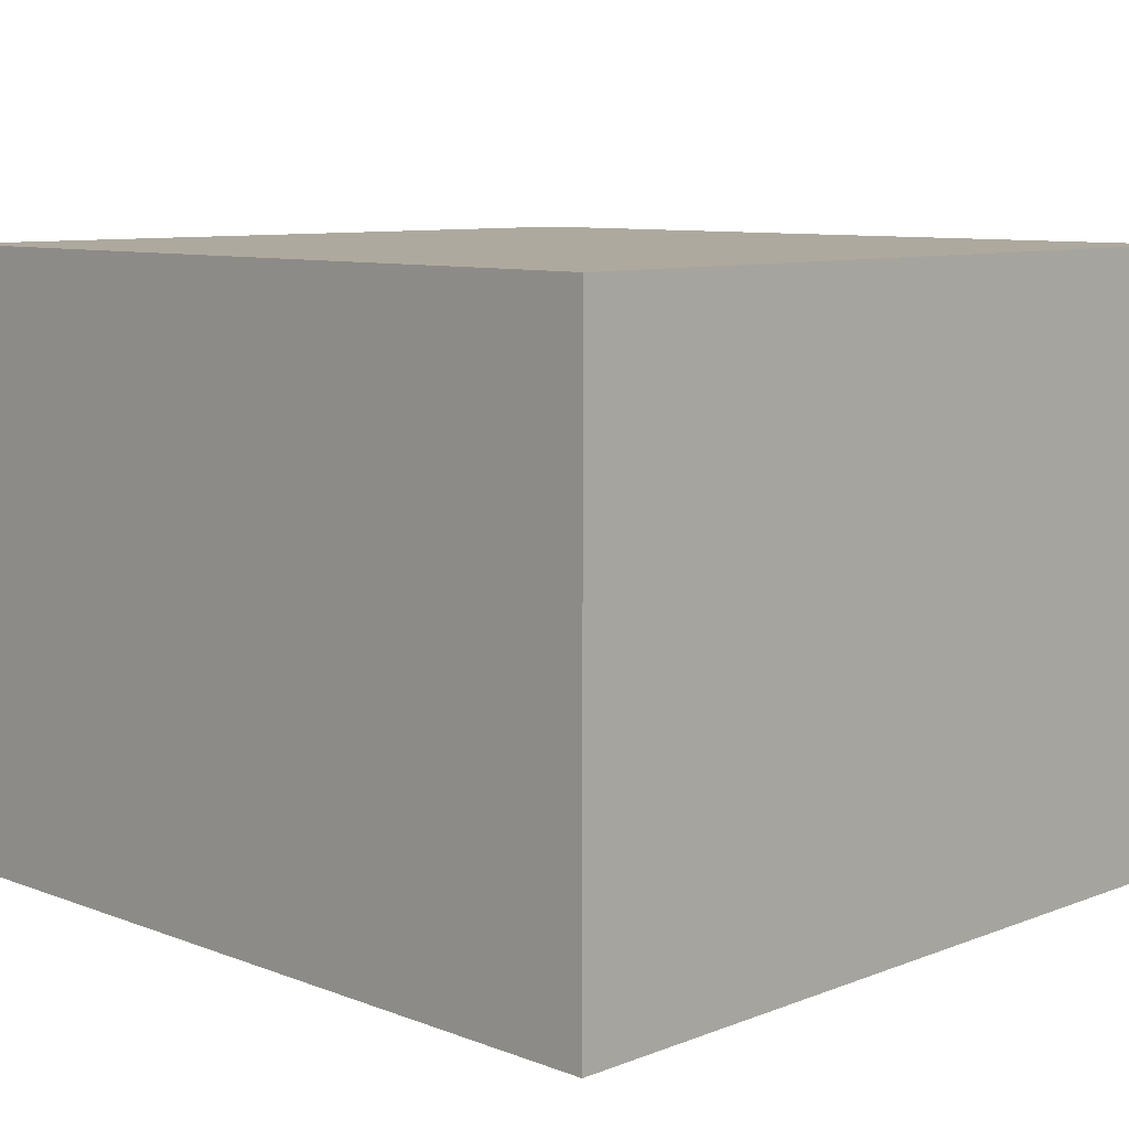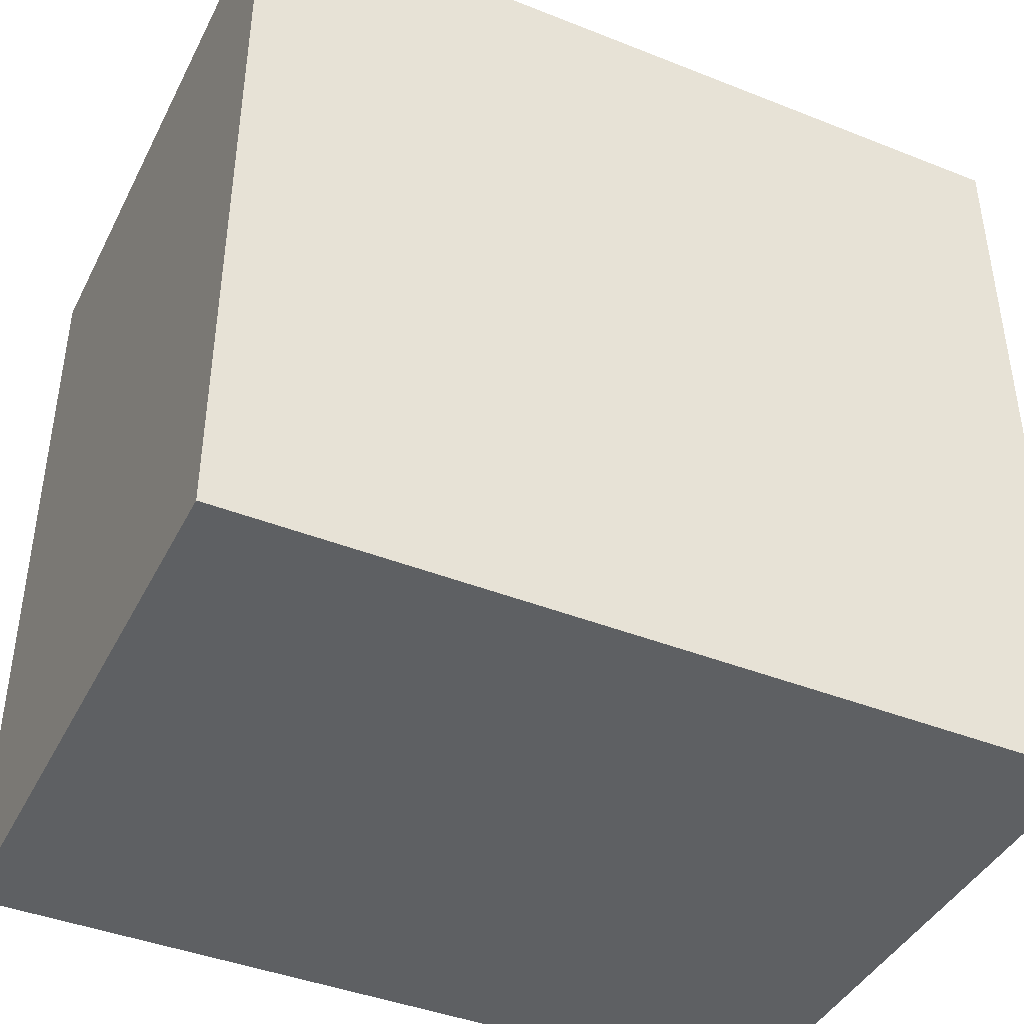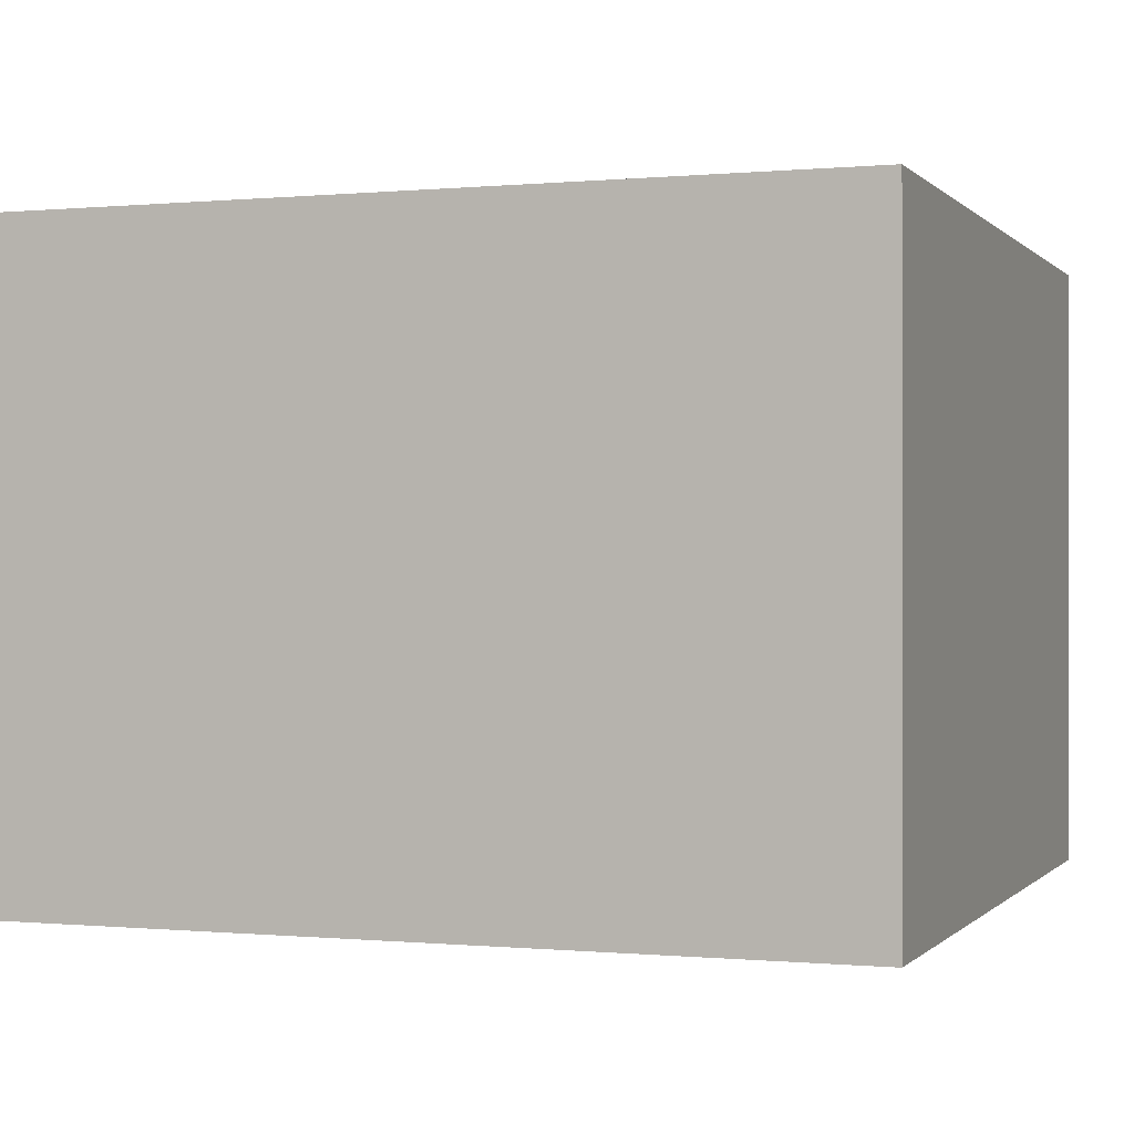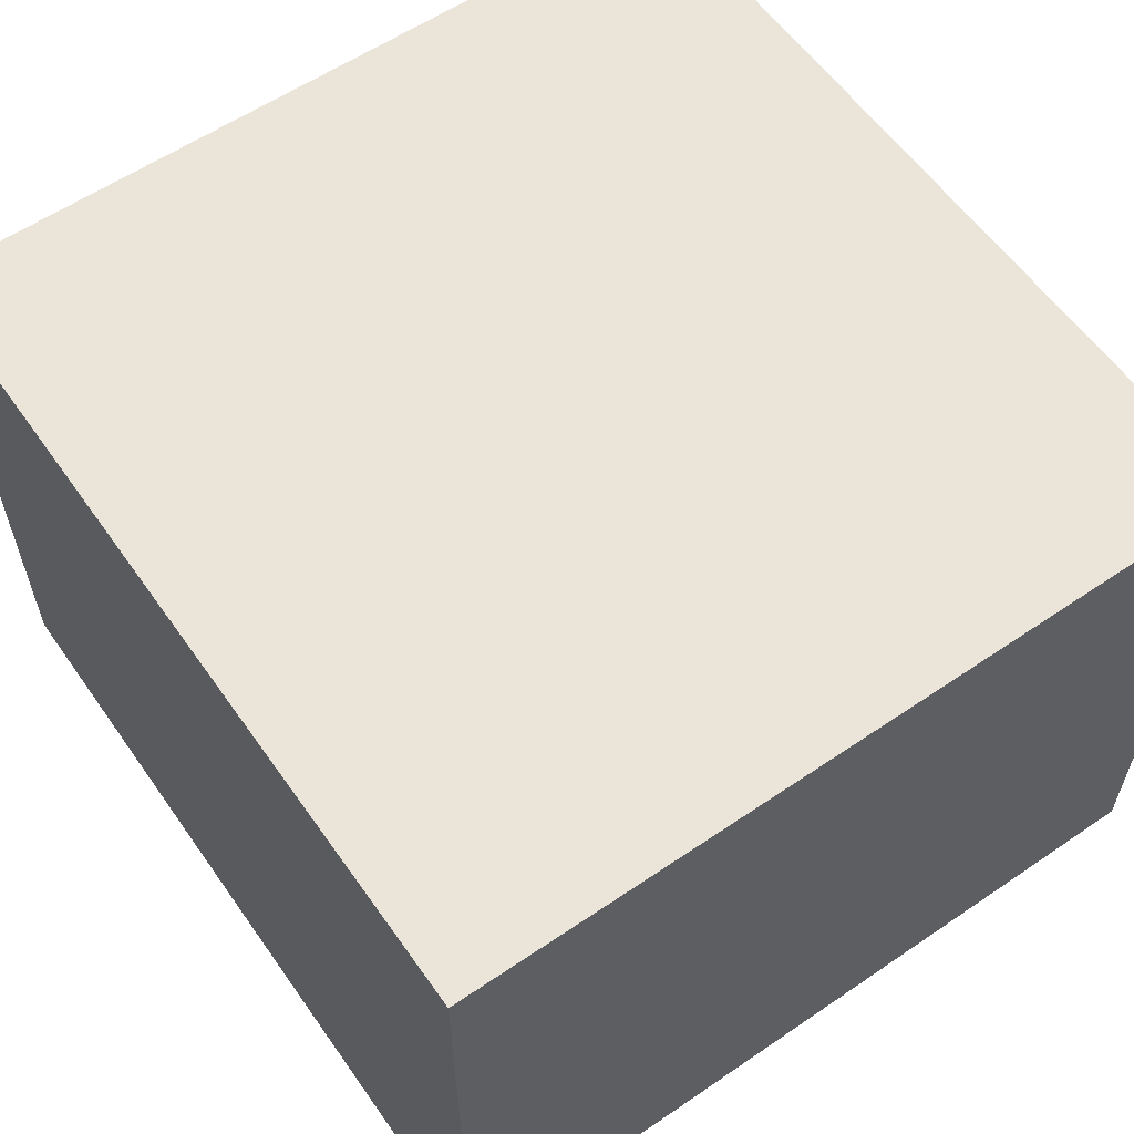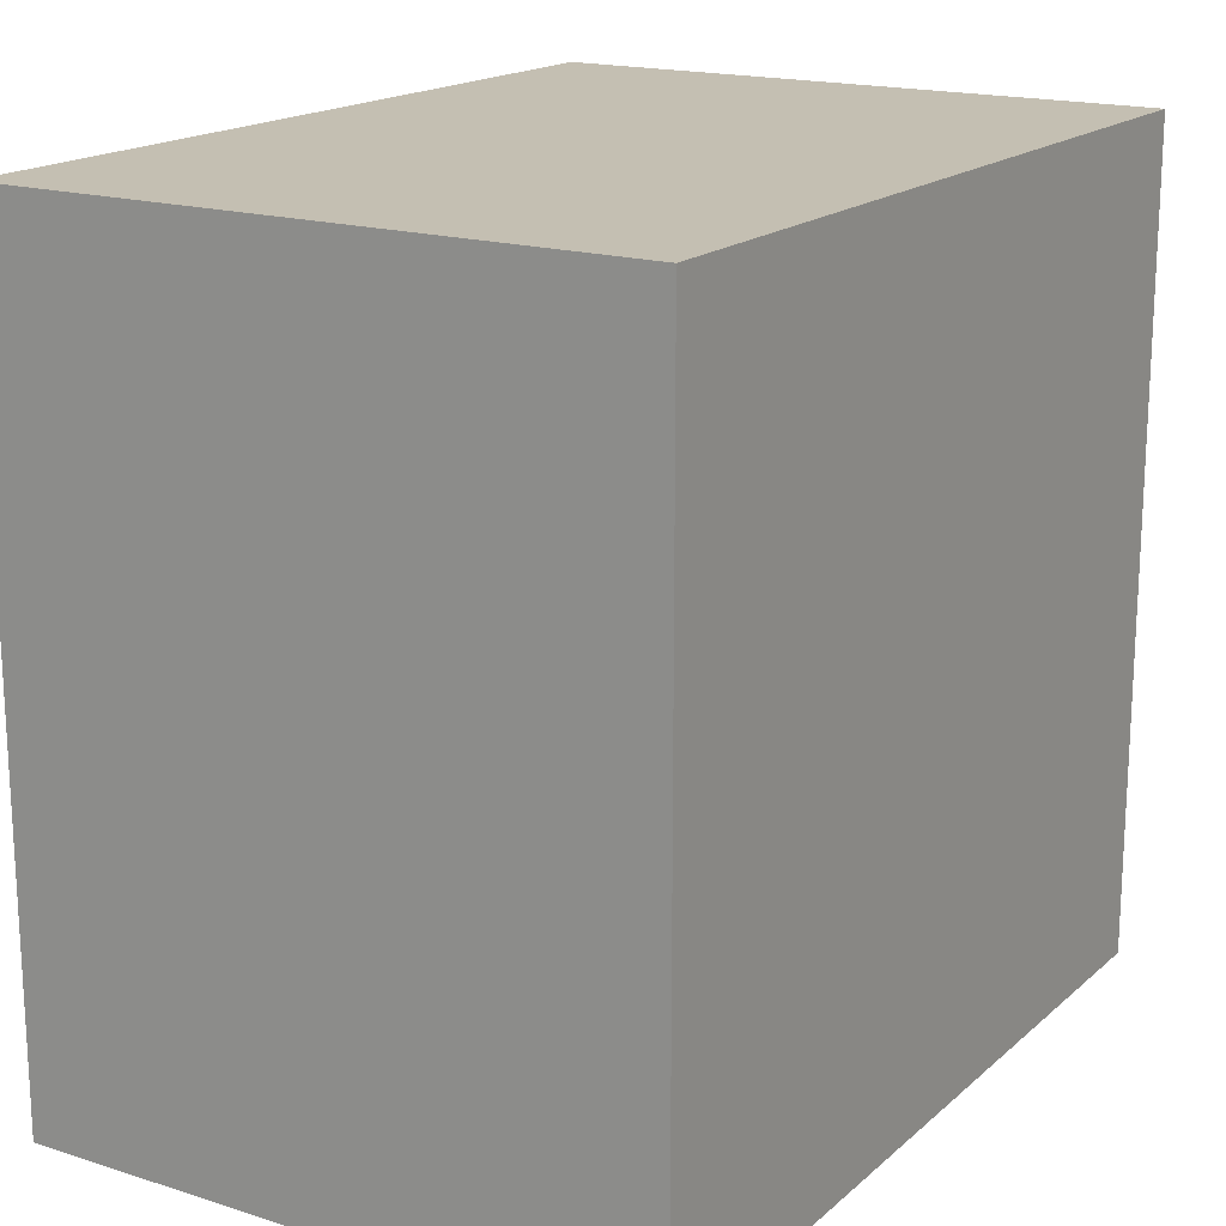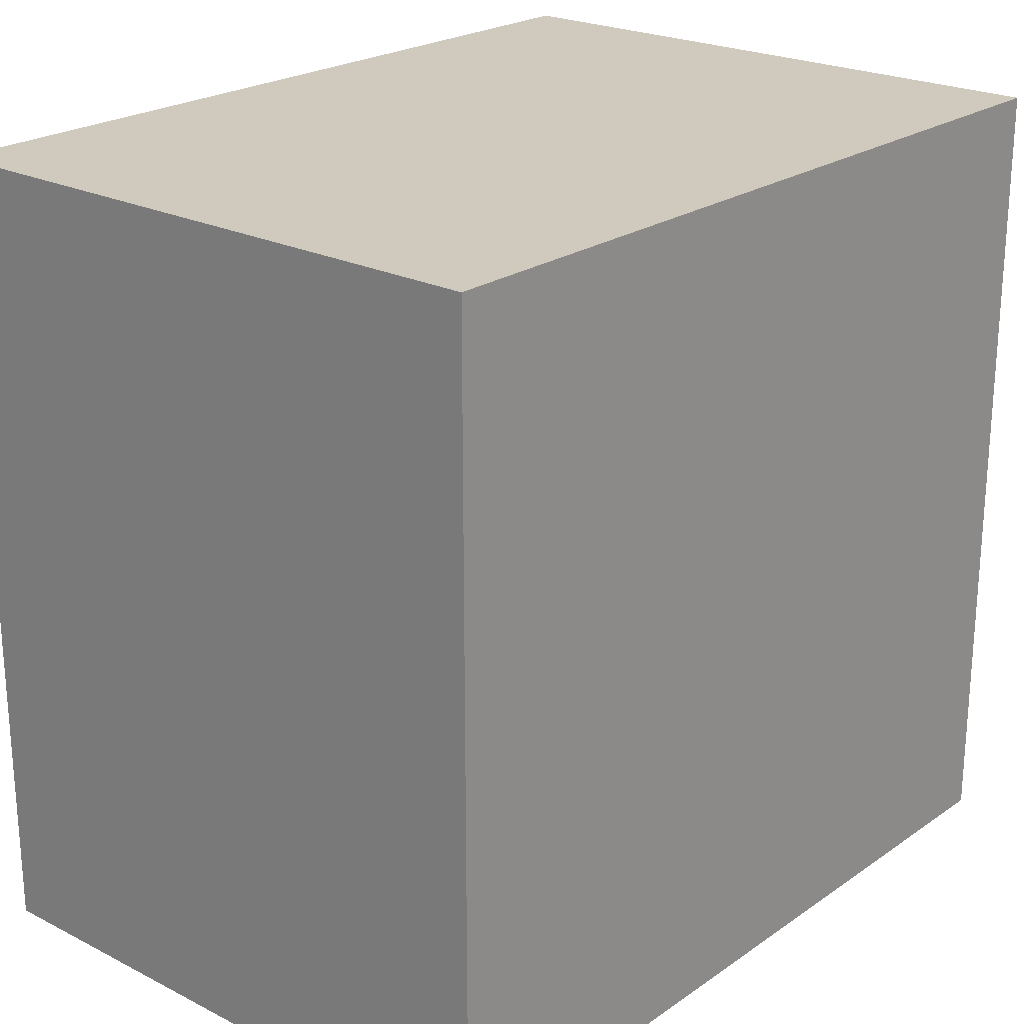
<metadata>
{"format":"obj","ext":"obj","renderer":"f3d","projection":"perspective","resolution":1024,"background":"white","views":[{"elev":9.0,"azim":-135.2,"up":"+Y"},{"elev":-42.1,"azim":154.6,"up":"+Z"},{"elev":-0.1,"azim":-160.2,"up":"+Y"},{"elev":59.0,"azim":55.0,"up":"+Y"},{"elev":17.6,"azim":121.9,"up":"+Z"},{"elev":22.9,"azim":130.7,"up":"+Z"}]}
</metadata>
<code>
g Cube
v 10.54 1.028 7.085
v 9.048 1.028 7.085
v 10.54 2.128 7.085
v 9.048 2.128 7.085
v 9.048 1.028 7.085
v 9.048 1.028 5.653
v 9.048 2.128 7.085
v 9.048 2.128 5.653
v 9.048 1.028 5.653
v 10.54 1.028 5.653
v 9.048 2.128 5.653
v 10.54 2.128 5.653
v 10.54 1.028 5.653
v 10.54 1.028 7.085
v 10.54 2.128 5.653
v 10.54 2.128 7.085
v 10.54 2.128 7.085
v 9.048 2.128 7.085
v 10.54 2.128 5.653
v 9.048 2.128 5.653
v 10.54 1.028 5.653
v 9.048 1.028 5.653
v 10.54 1.028 7.085
v 9.048 1.028 7.085
f 3 2 1
f 3 4 2
f 7 6 5
f 7 8 6
f 11 10 9
f 11 12 10
f 15 14 13
f 15 16 14
f 19 18 17
f 19 20 18
f 23 22 21
f 23 24 22

</code>
